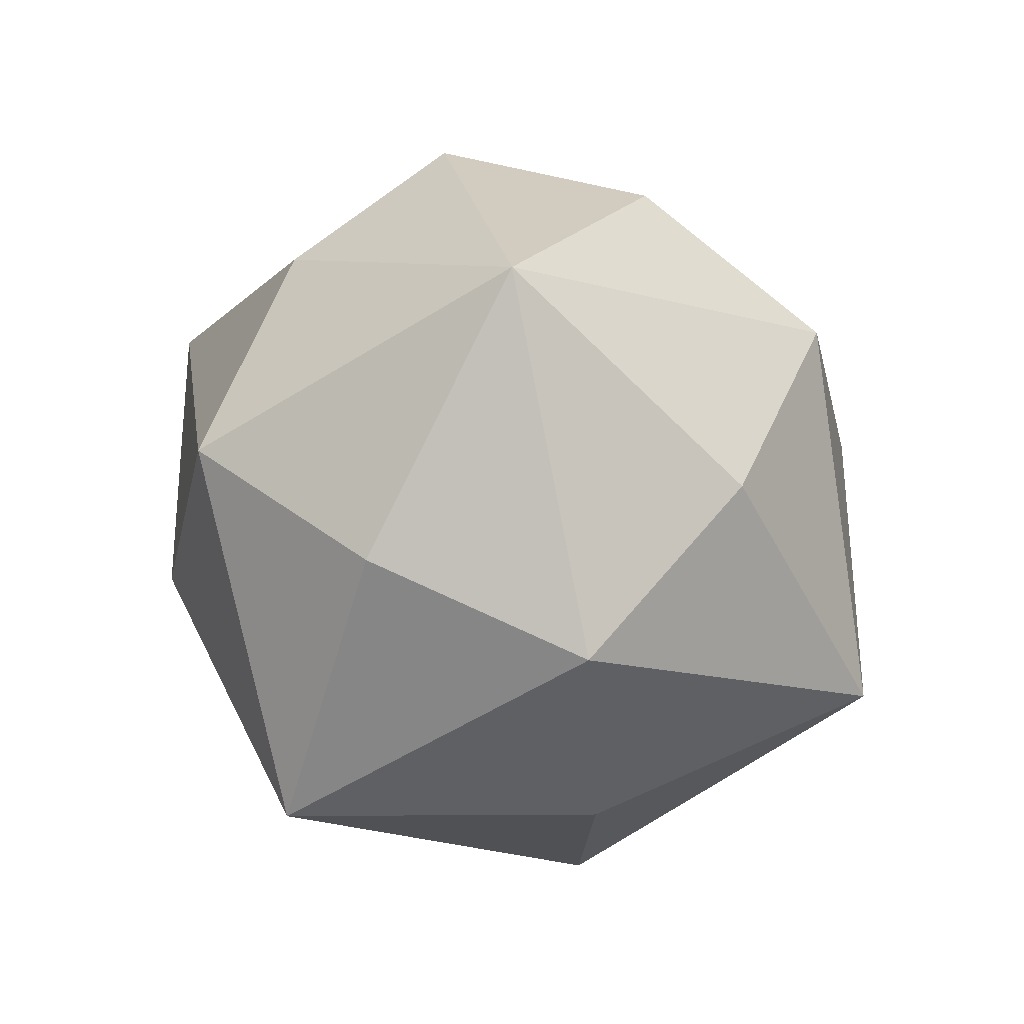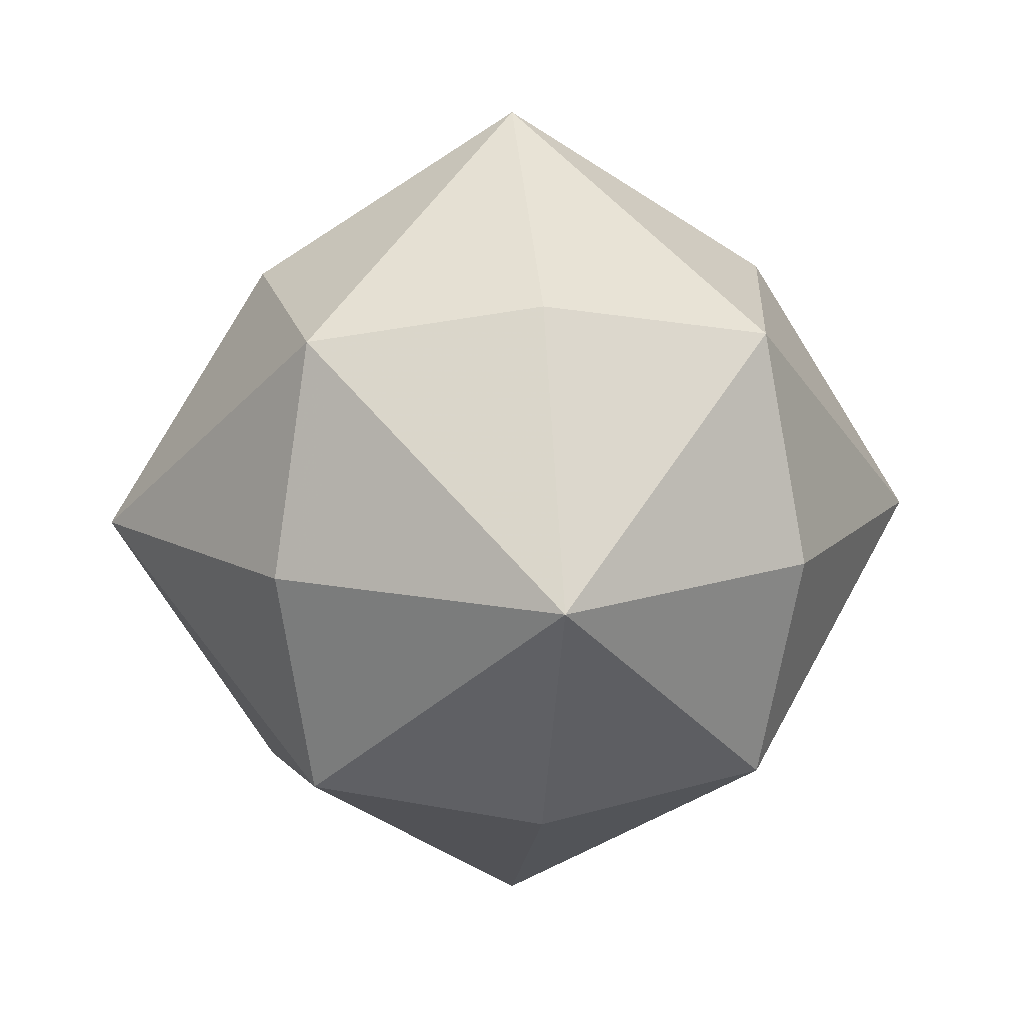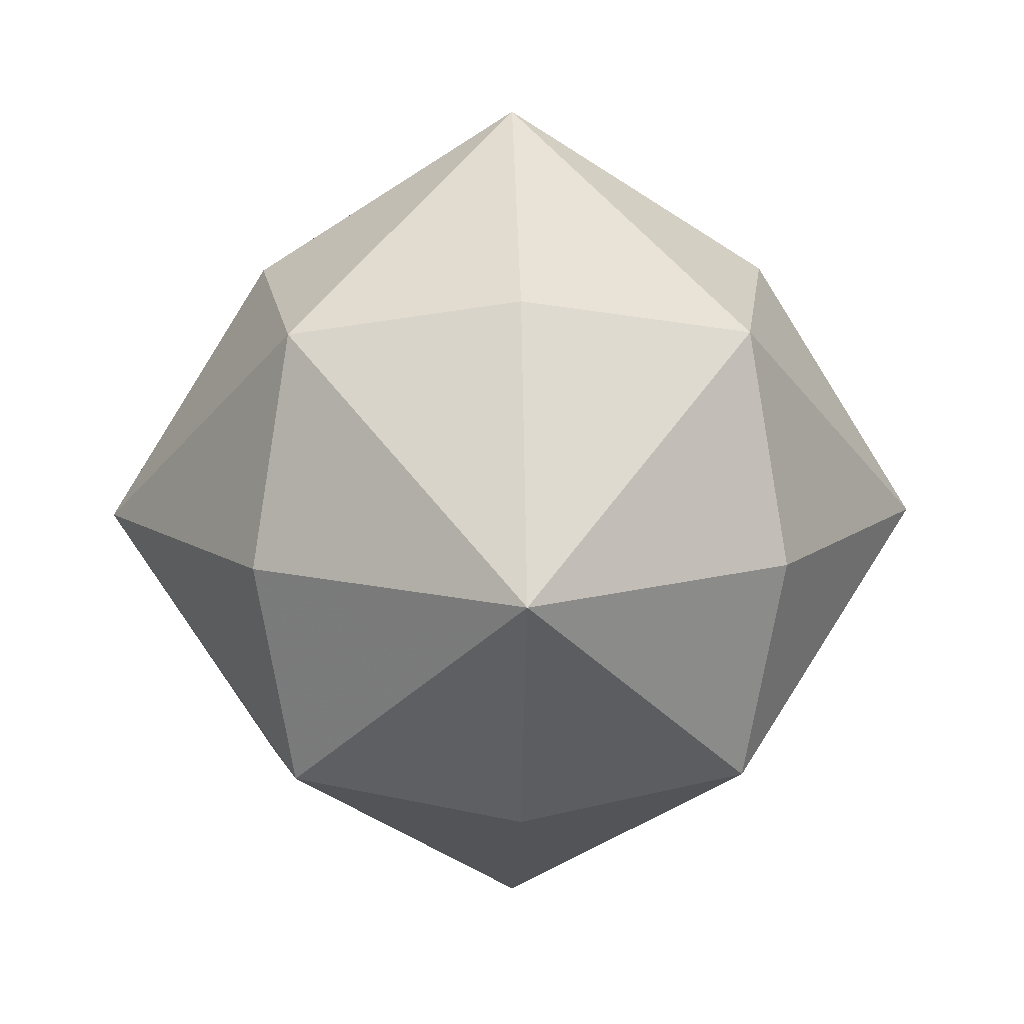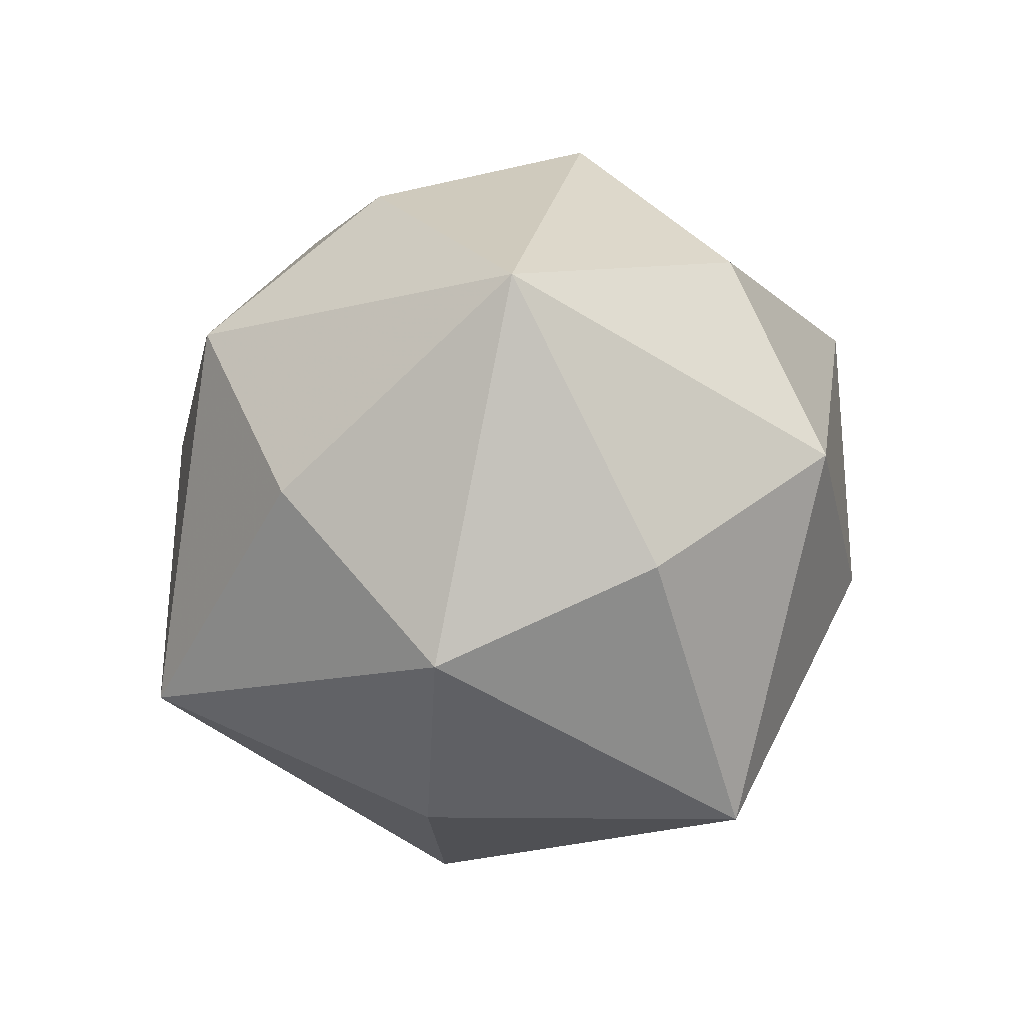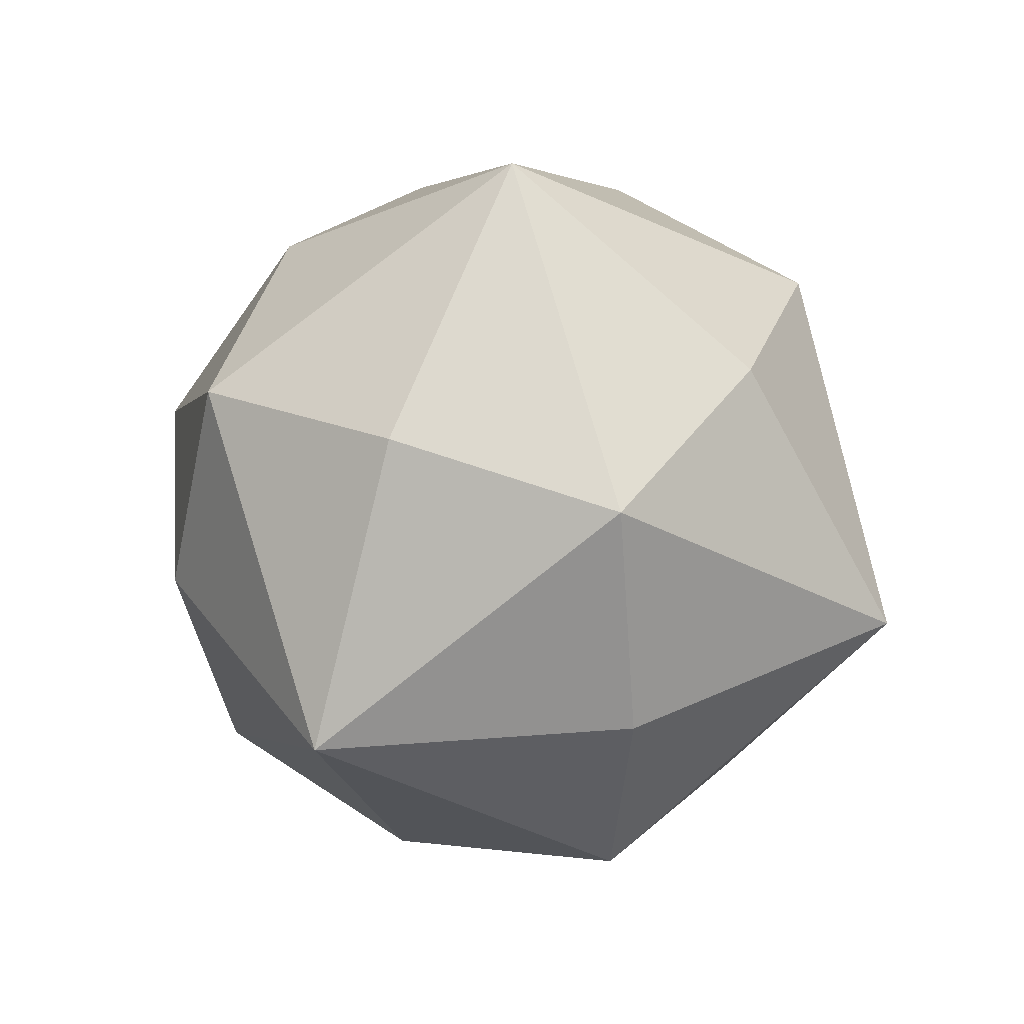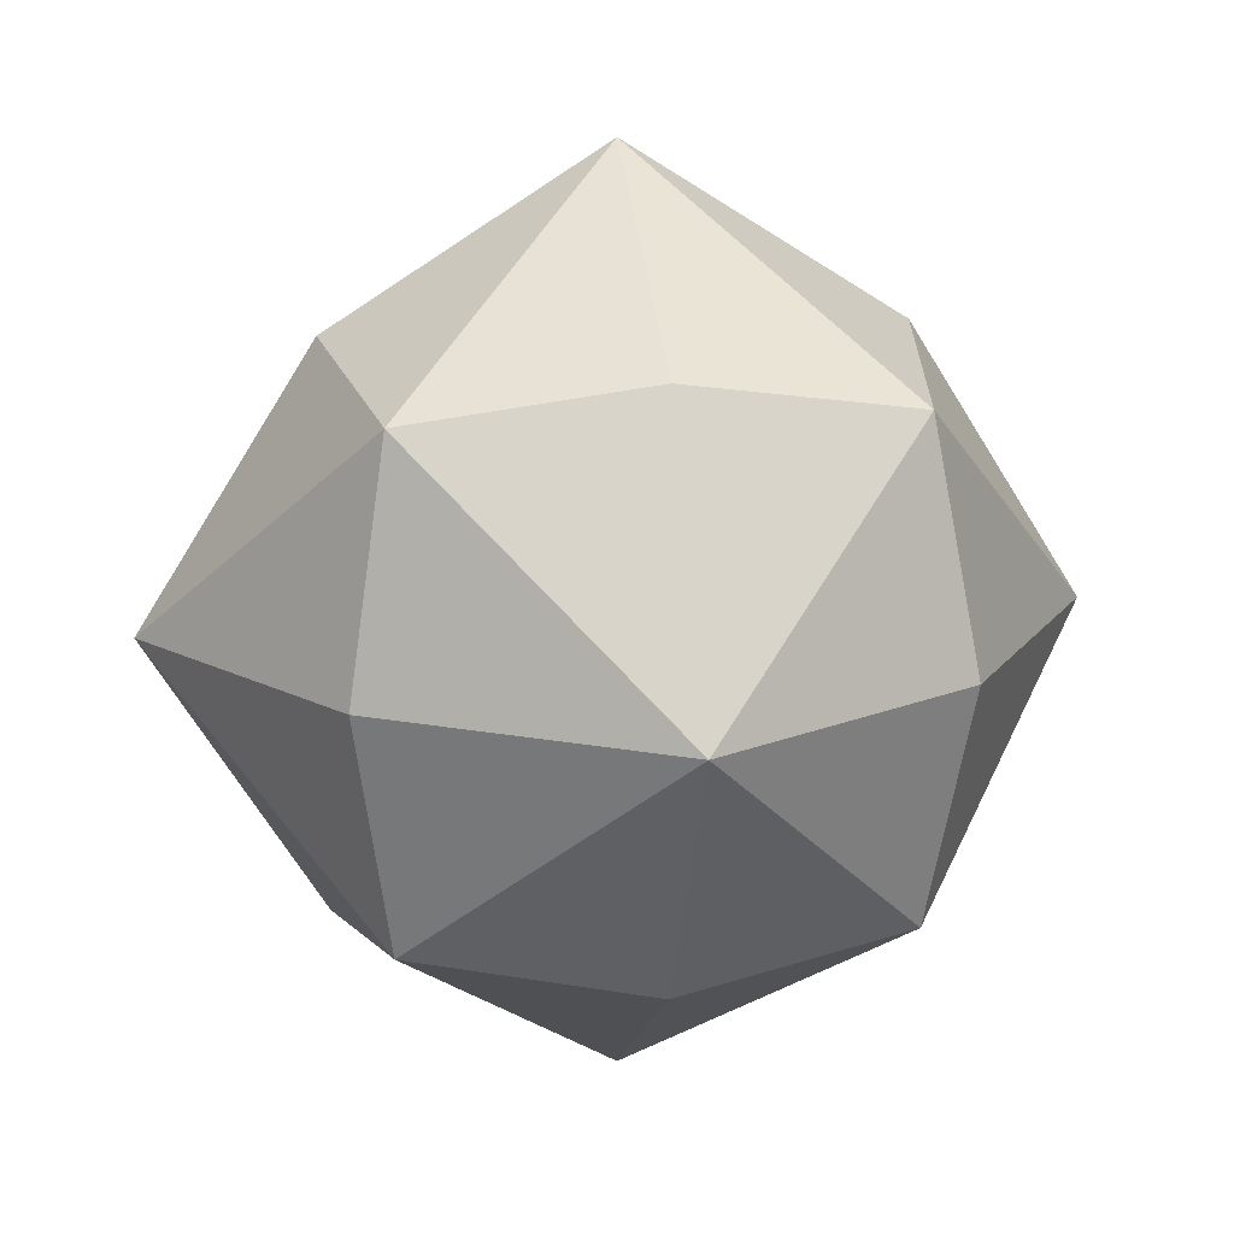
<metadata>
{"format":"obj","ext":"obj","renderer":"f3d","projection":"perspective","resolution":1024,"background":"white","views":[{"elev":57.3,"azim":-148.1,"up":"+Z"},{"elev":12.9,"azim":-6.6,"up":"+Z"},{"elev":11.9,"azim":178.1,"up":"+Y"},{"elev":58.4,"azim":58.2,"up":"+Y"},{"elev":36.8,"azim":-63.6,"up":"+Y"},{"elev":15.1,"azim":-9.5,"up":"+Y"}]}
</metadata>
<code>
v 0 0 -2.675
v 2.675 0 0
v -2.675 0 0
v 0 2.675 0
v 0 -2.675 0
v 1.641 0 1.641
v 1.641 0 -1.641
v -1.641 0 1.641
v -1.641 0 -1.641
v 1.641 1.641 0
v 1.641 -1.641 0
v -1.641 1.641 0
v -1.641 -1.641 0
v 0 1.641 1.641
v 0 1.641 -1.641
v 0 -1.641 1.641
v 0 -1.641 -1.641
v 1.414 1.414 1.414
v 1.414 1.414 -1.414
v 1.414 -1.414 1.414
v 1.414 -1.414 -1.414
v -1.414 1.414 1.414
v -1.414 1.414 -1.414
v -1.414 -1.414 1.414
v -1.414 -1.414 -1.414
v 0 0 2.675
f 26 6 18
f 26 18 14
f 26 14 22
f 26 22 8
f 26 8 24
f 26 24 16
f 26 16 20
f 26 20 6
f 1 7 21
f 1 21 17
f 1 17 25
f 1 25 9
f 1 9 23
f 1 23 15
f 1 15 19
f 1 19 7
f 2 6 20
f 2 20 11
f 2 11 21
f 2 21 7
f 2 7 19
f 2 19 10
f 2 10 18
f 2 18 6
f 3 8 22
f 3 22 12
f 3 12 23
f 3 23 9
f 3 9 25
f 3 25 13
f 3 13 24
f 3 24 8
f 4 10 19
f 4 19 15
f 4 15 23
f 4 23 12
f 4 12 22
f 4 22 14
f 4 14 18
f 4 18 10
f 5 11 20
f 5 20 16
f 5 16 24
f 5 24 13
f 5 13 25
f 5 25 17
f 5 17 21
f 5 21 11

</code>
